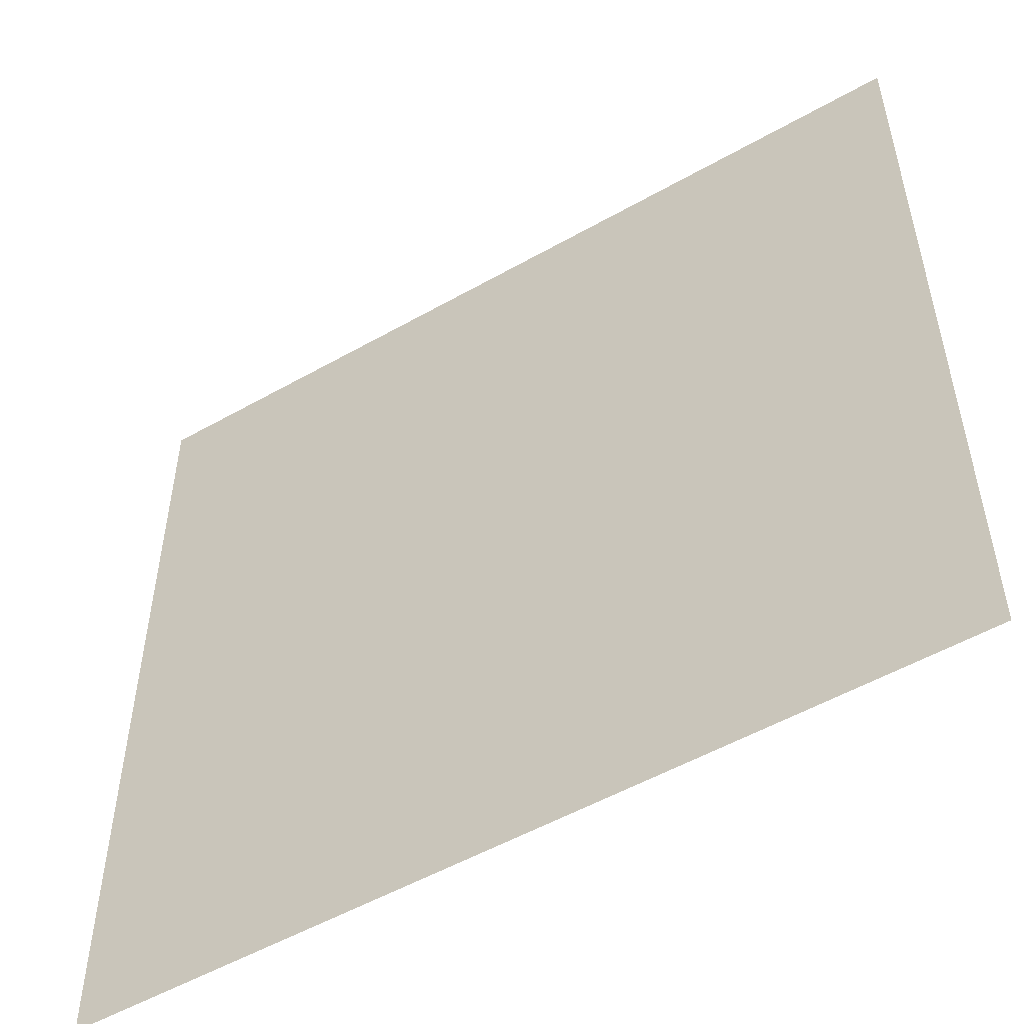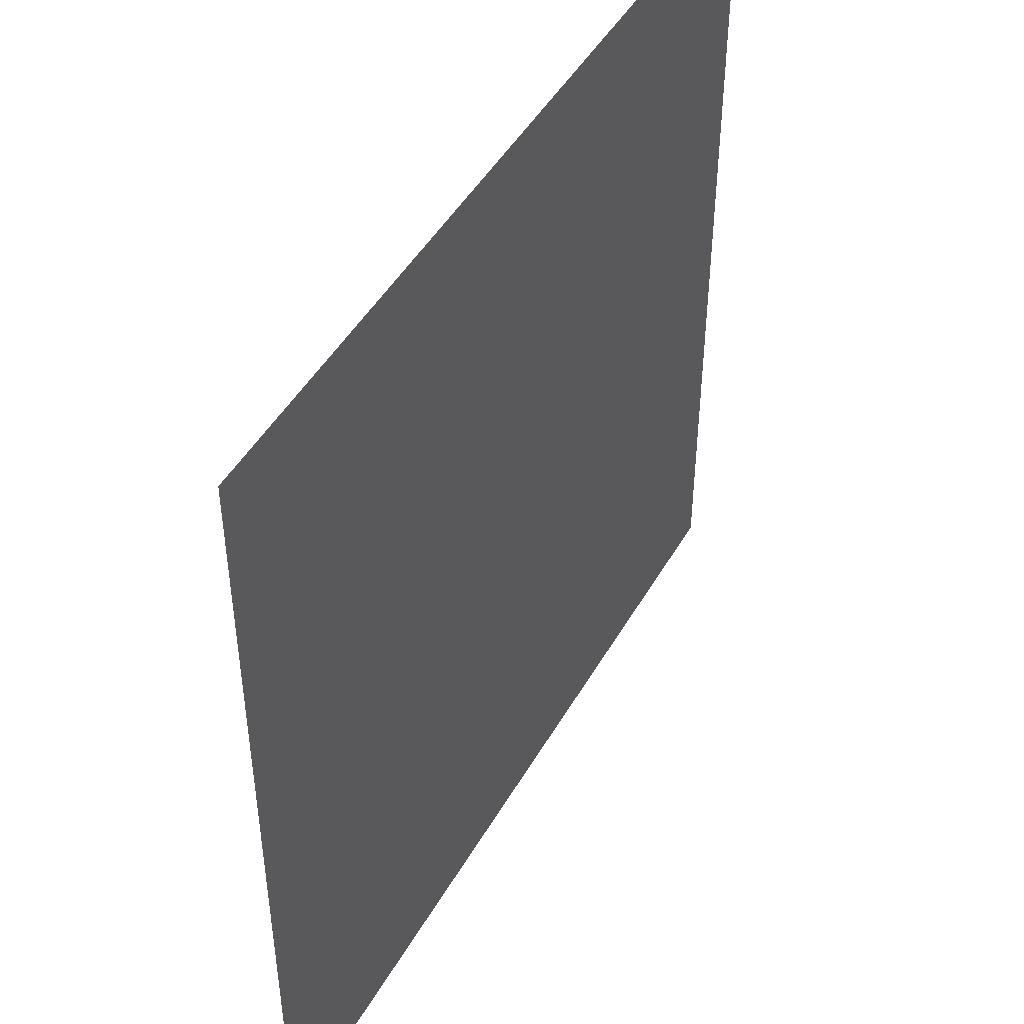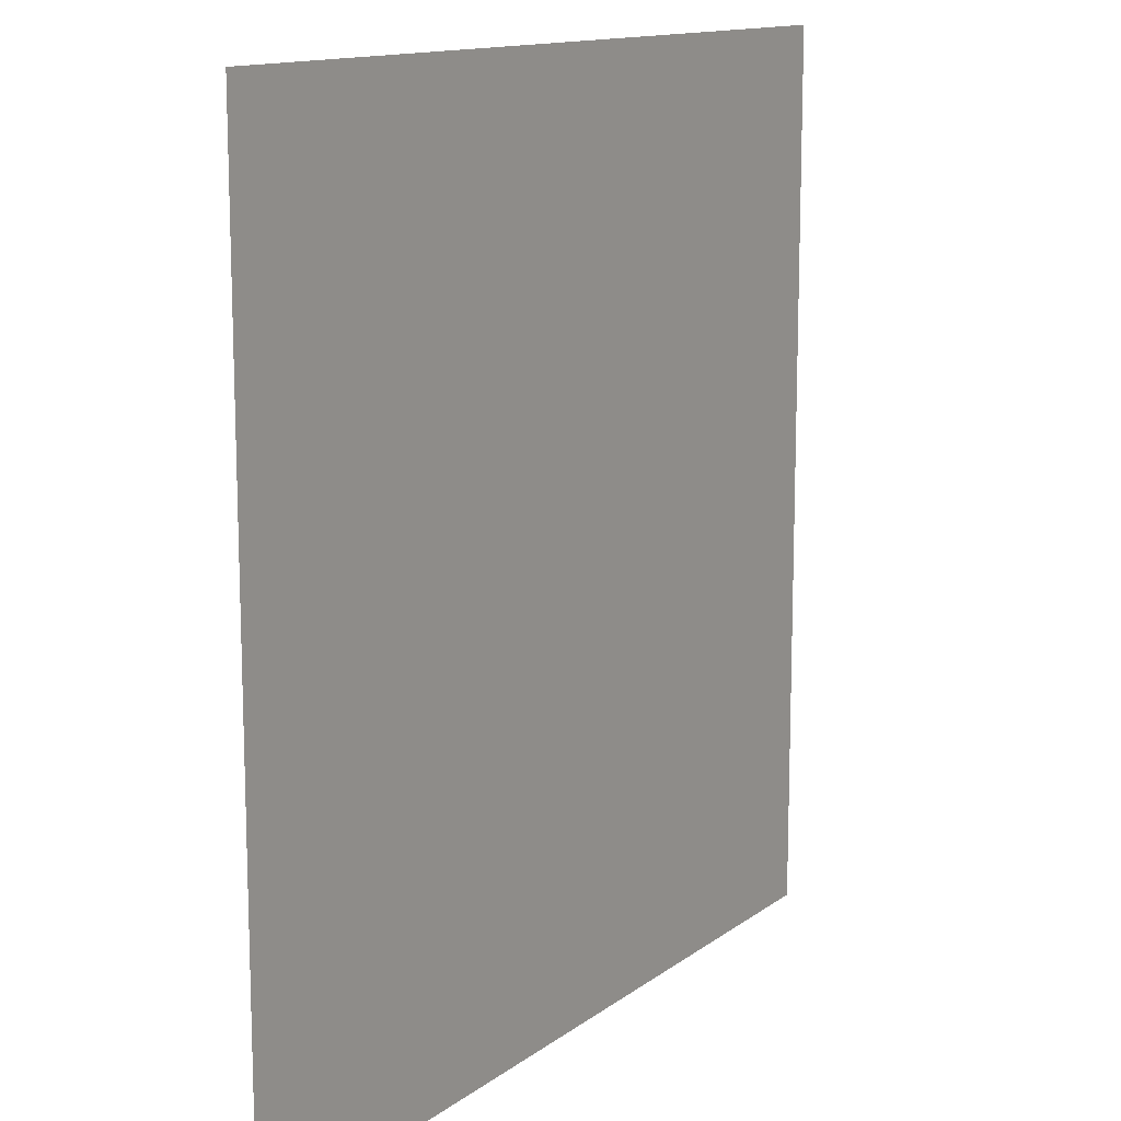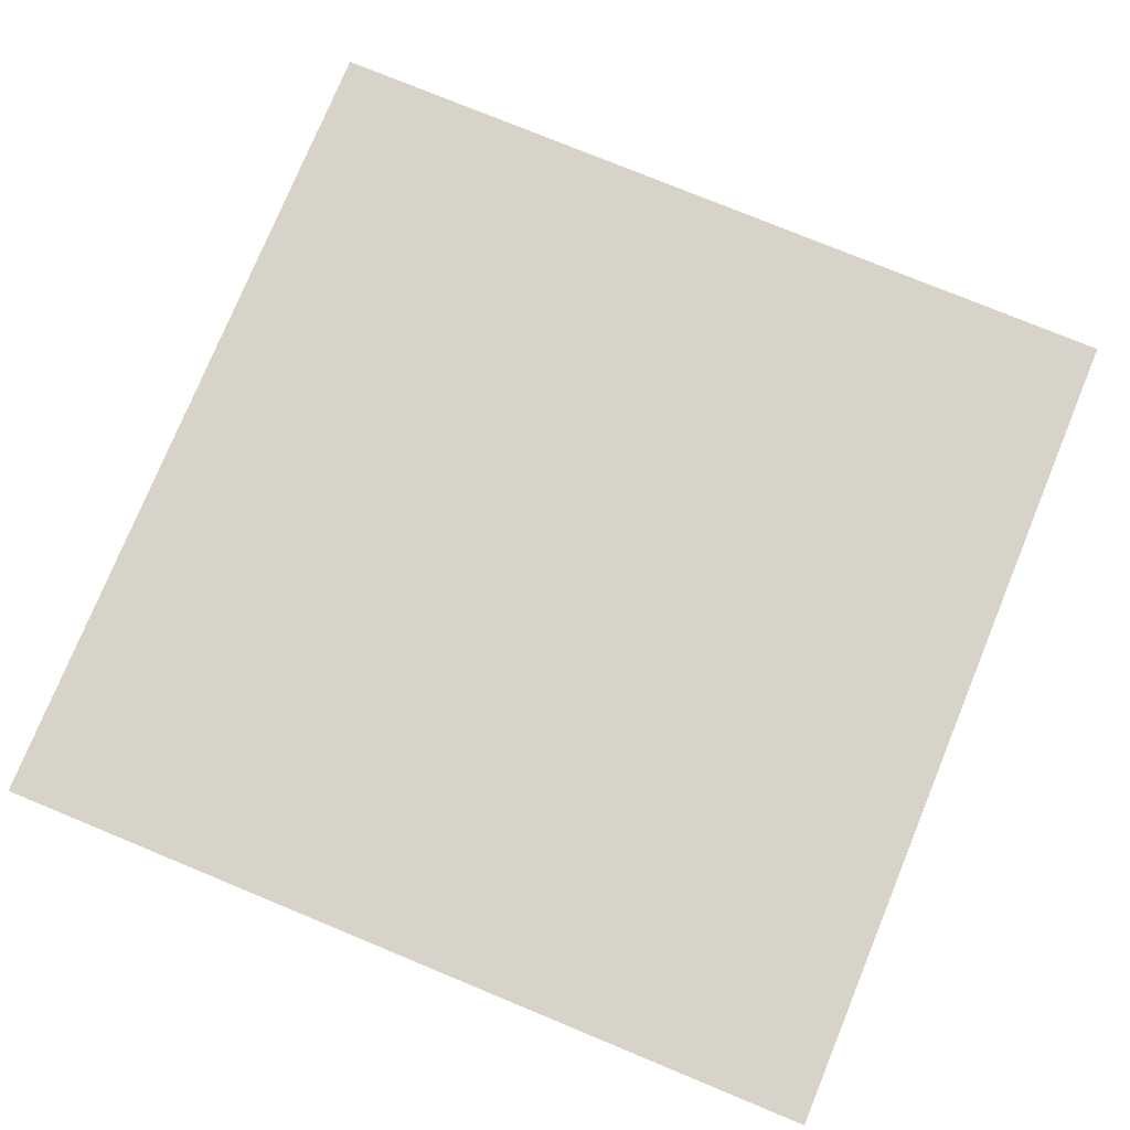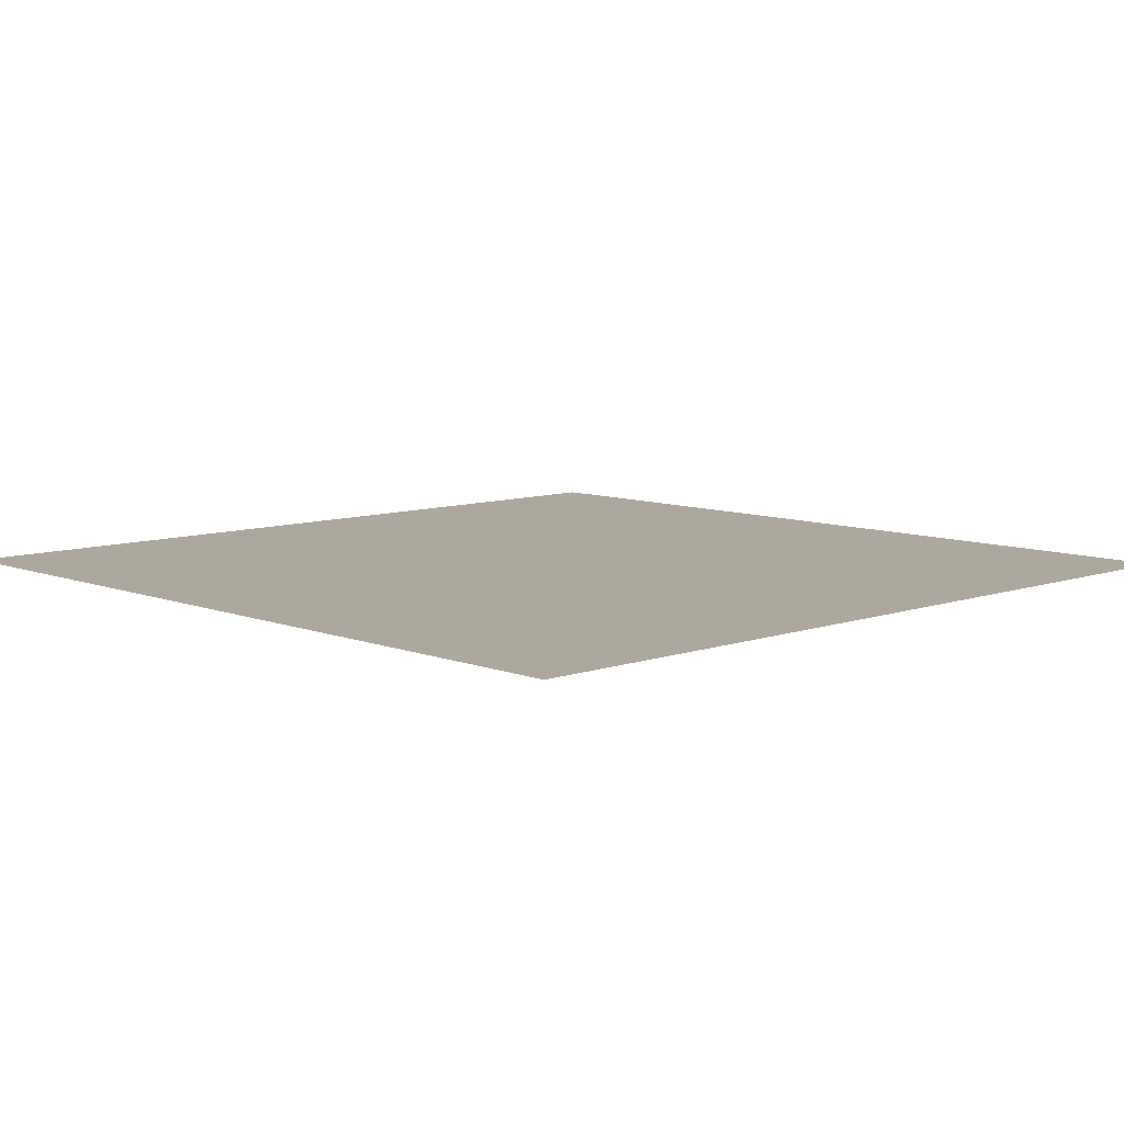
<metadata>
{"format":"obj","ext":"obj","renderer":"f3d","projection":"perspective","resolution":1024,"background":"white","views":[{"elev":-53.1,"azim":31.3,"up":"+Z"},{"elev":46.9,"azim":-61.5,"up":"+Z"},{"elev":13.1,"azim":122.0,"up":"+Z"},{"elev":77.0,"azim":112.4,"up":"+Y"},{"elev":8.6,"azim":46.3,"up":"+Y"}]}
</metadata>
<code>
g rays_bottom
v -0.8046 0.0007865 0.8046
v -0.8046 0.0007865 -0.8046
v 0.8046 0.0007865 -0.8046
v 0.8046 0.0007865 0.8046
g rays_bottom_0
f 3 2 1
f 4 3 1

</code>
